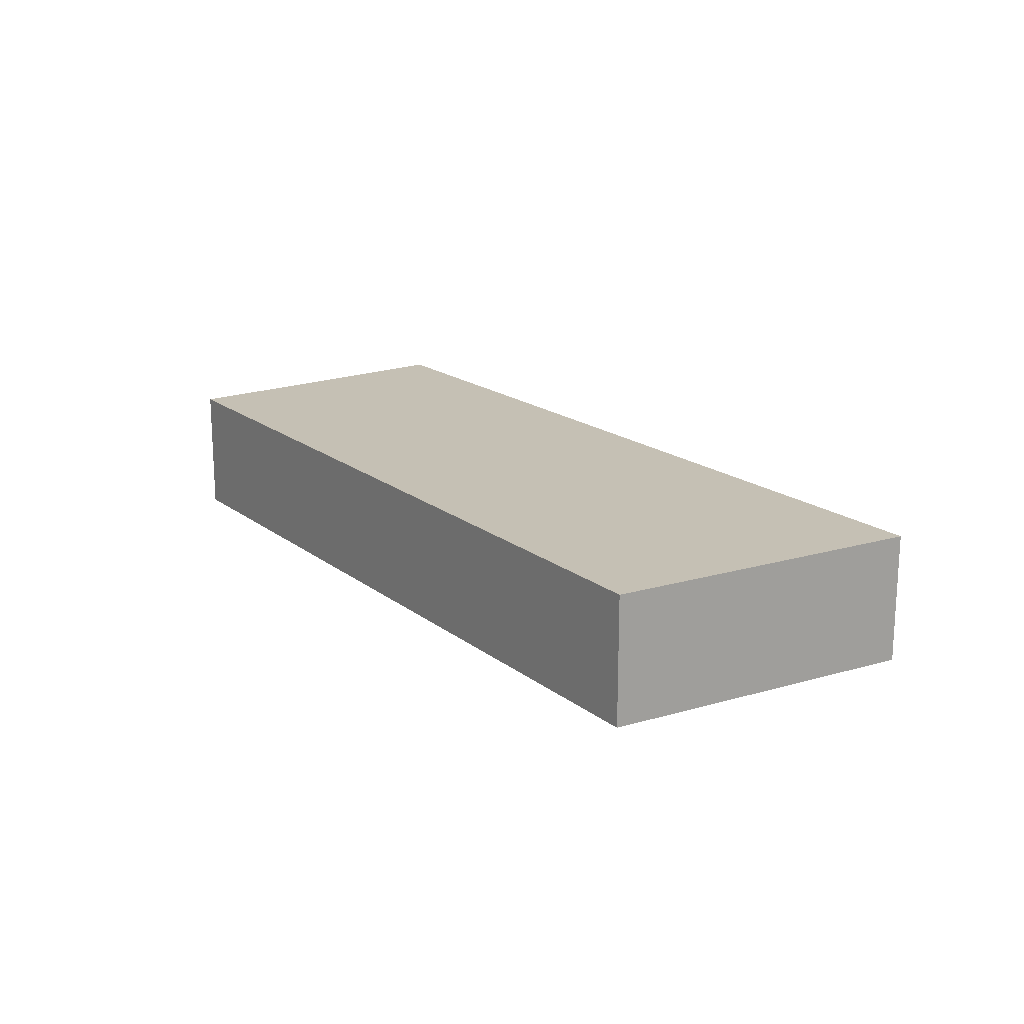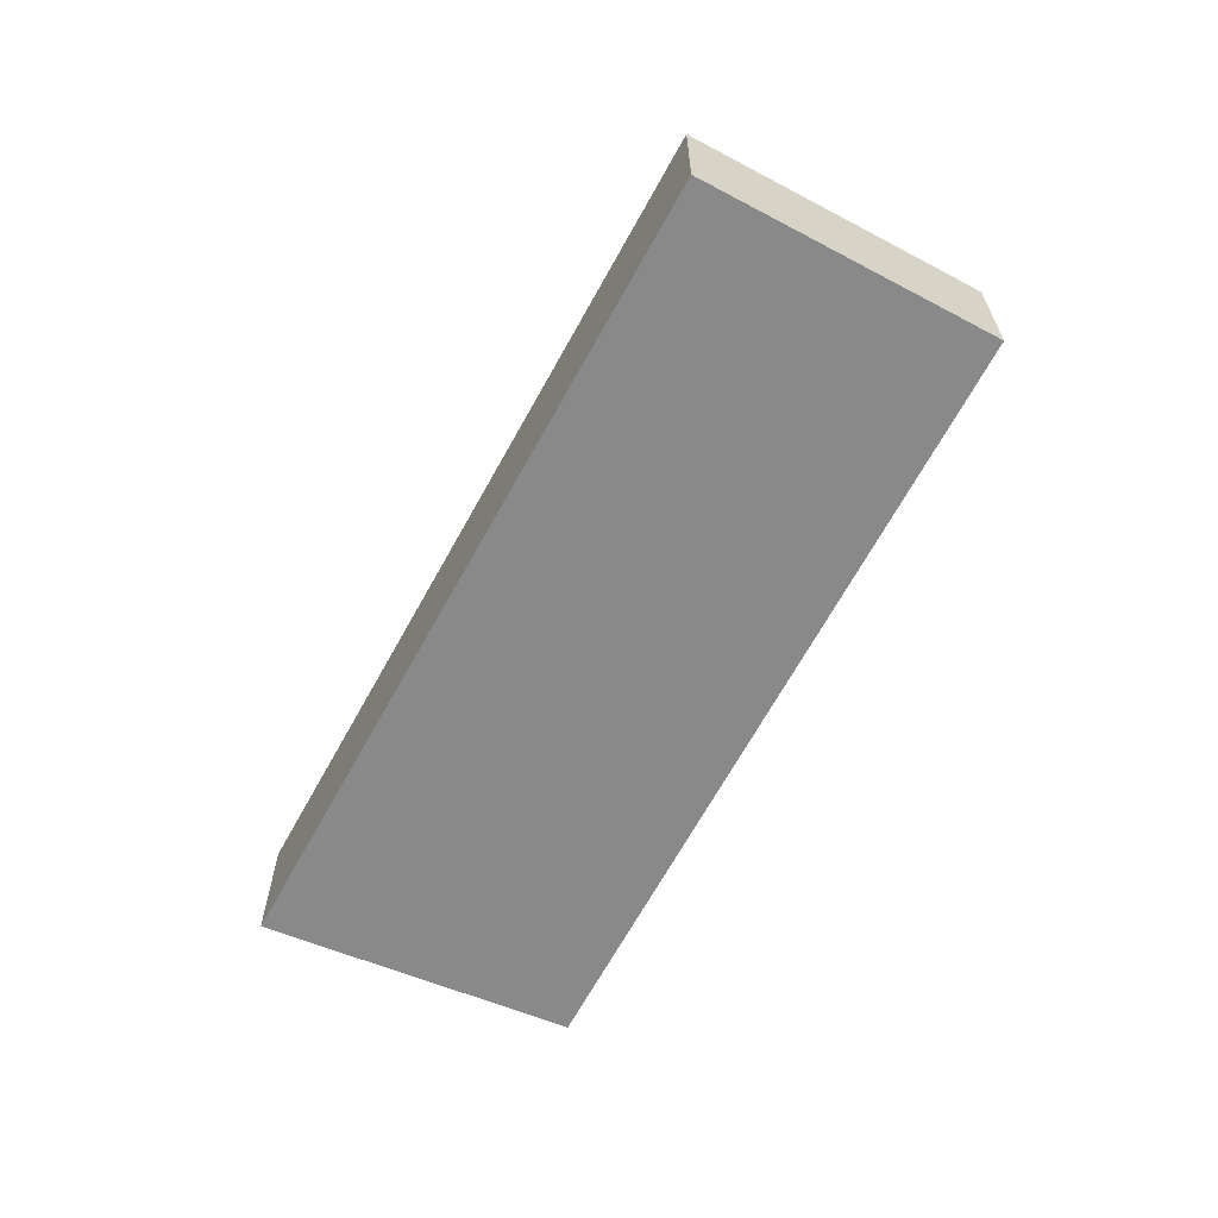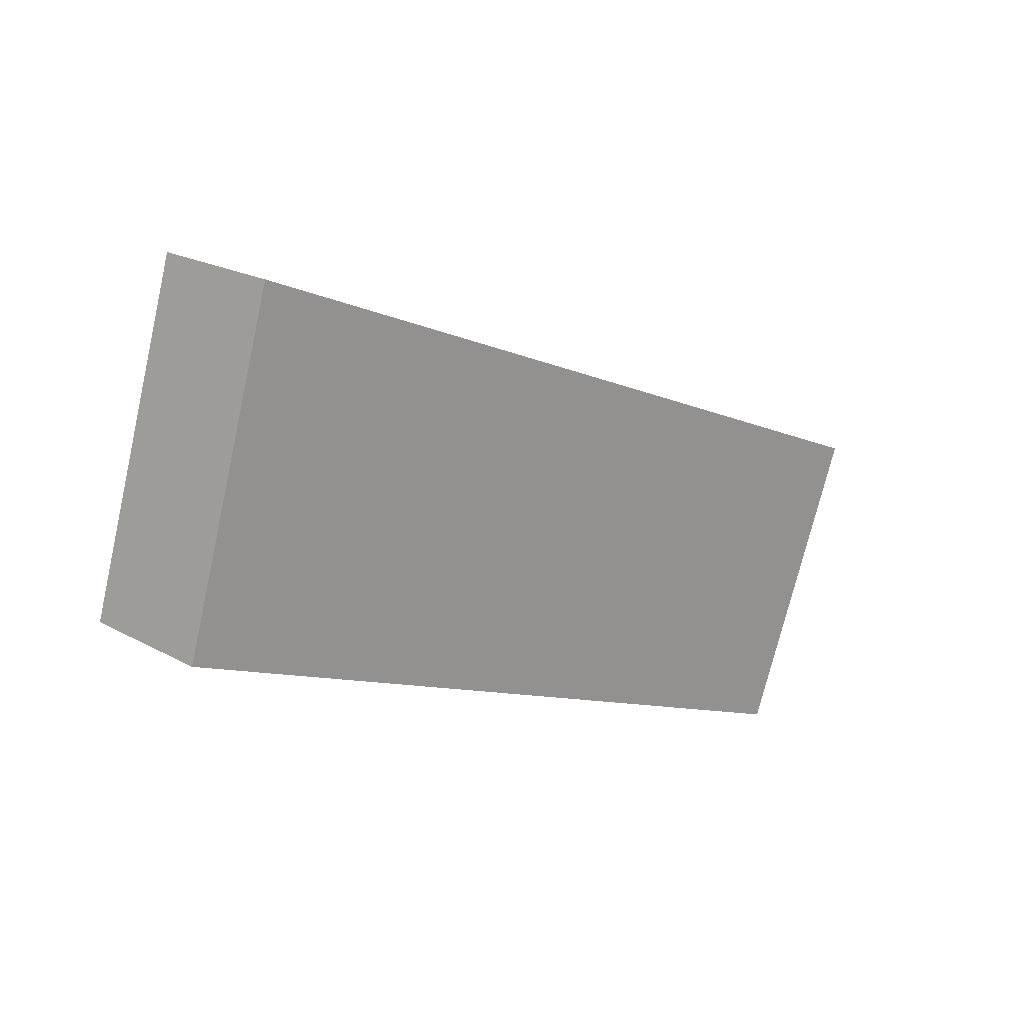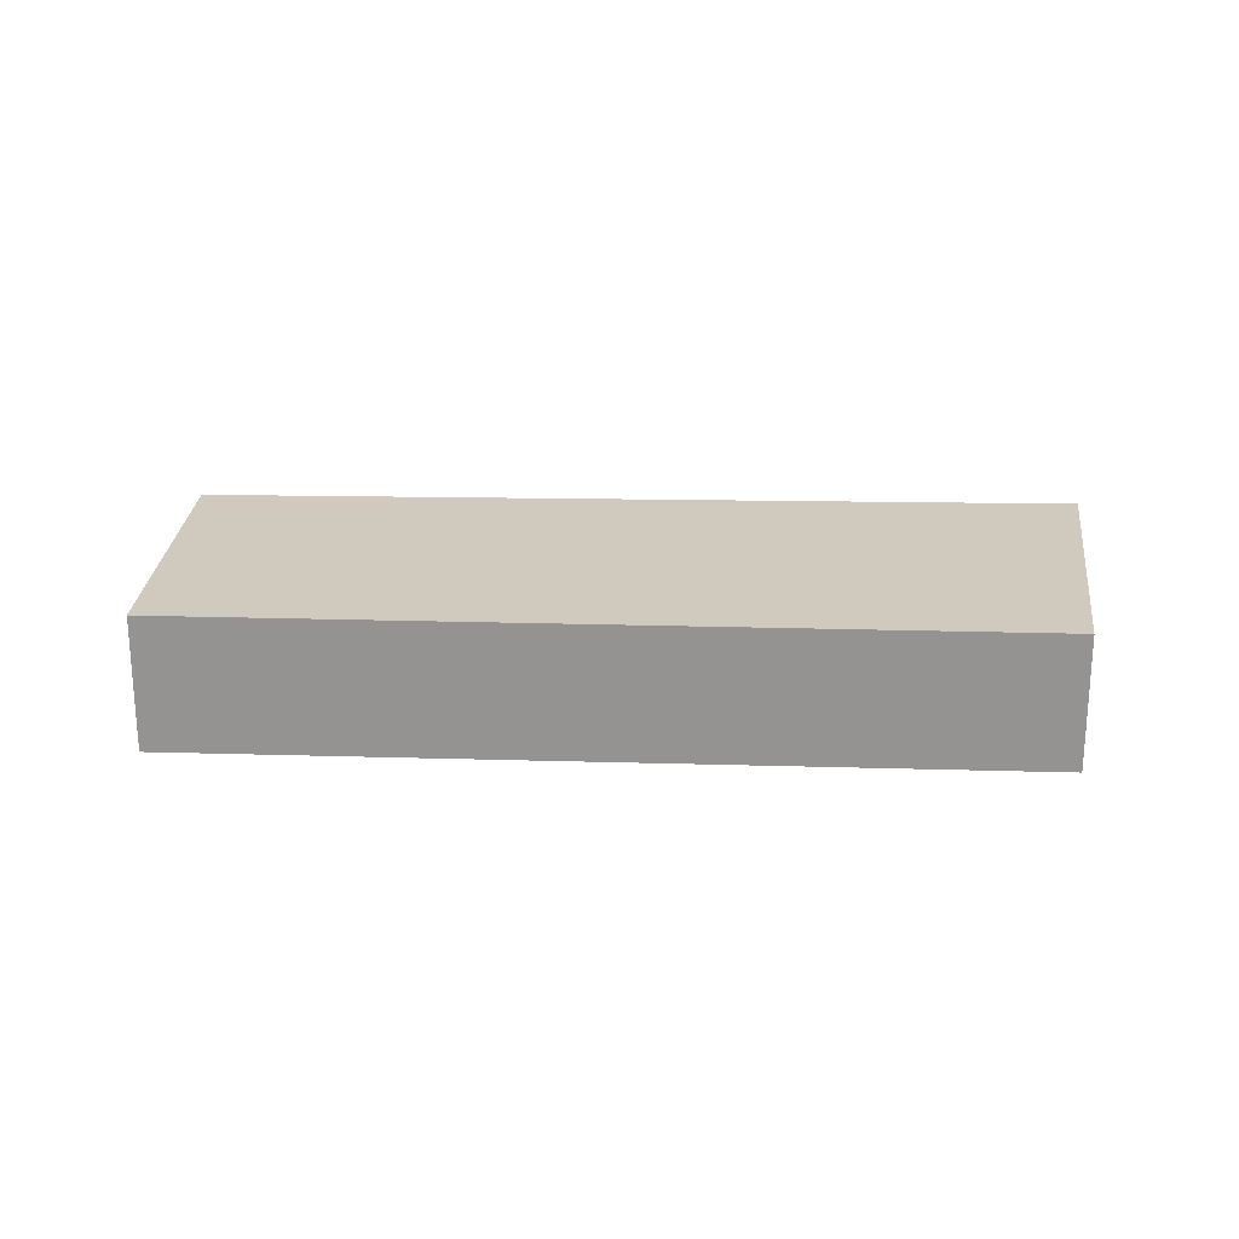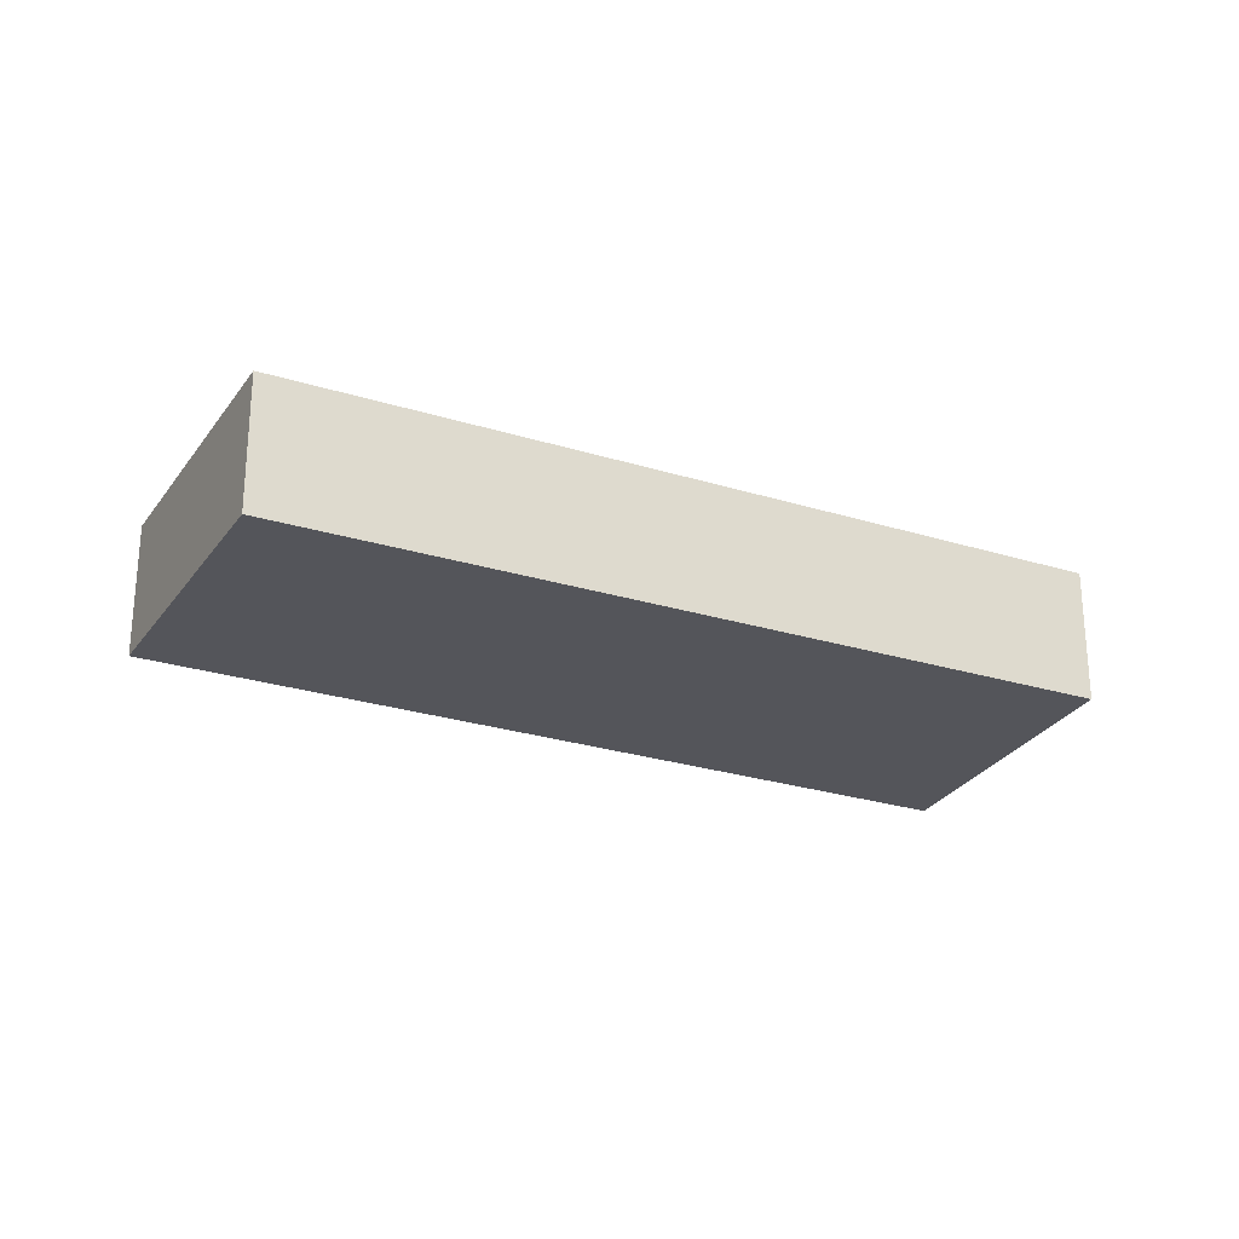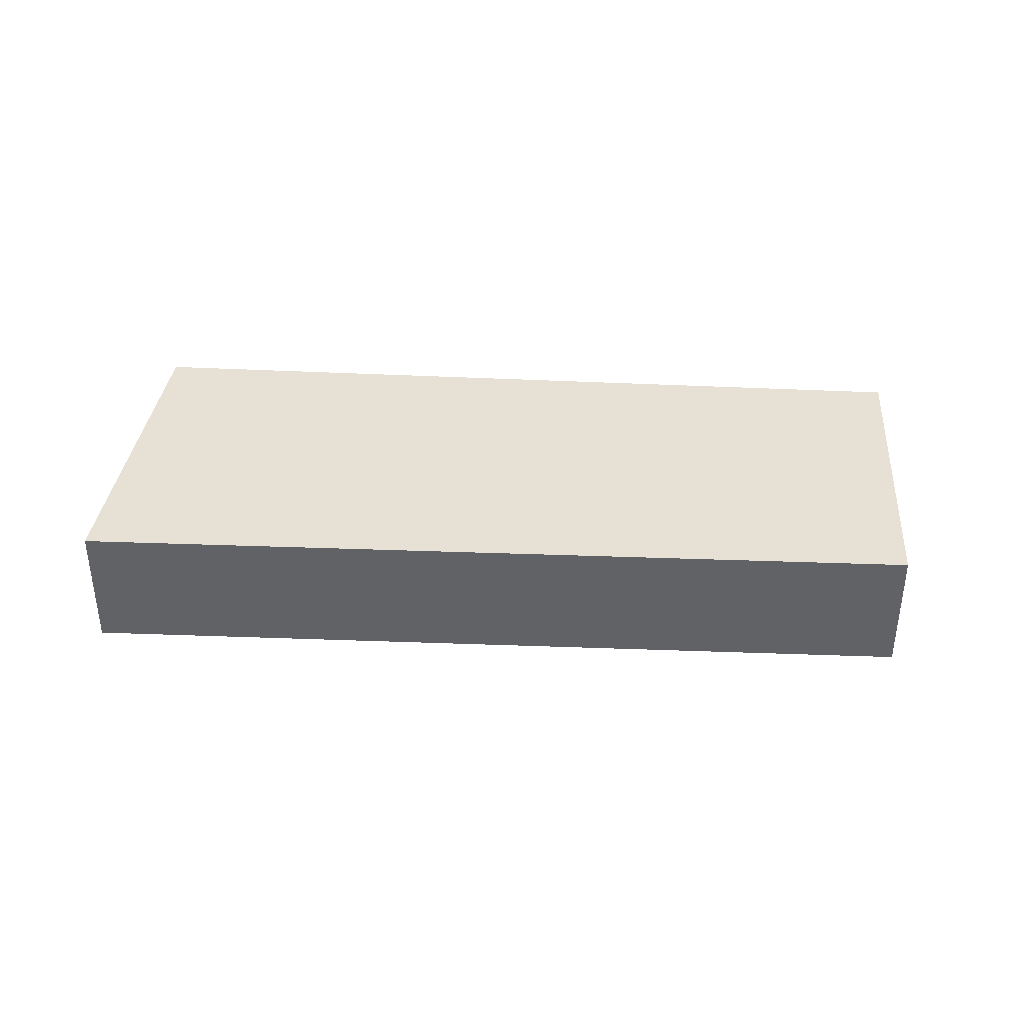
<metadata>
{"format":"obj","ext":"obj","renderer":"f3d","projection":"perspective","resolution":1024,"background":"white","views":[{"elev":18.4,"azim":-102.7,"up":"+Y"},{"elev":-63.3,"azim":84.5,"up":"+Y"},{"elev":20.7,"azim":-45.3,"up":"+Z"},{"elev":22.8,"azim":-155.1,"up":"+Y"},{"elev":-24.9,"azim":175.2,"up":"+Y"},{"elev":39.0,"azim":25.7,"up":"+Y"}]}
</metadata>
<code>
v  0 0.666 4.078e-17
v  4.509 0.666 -0.13
v  3.901 0.666 -1.582
v  0.478 0.666 1.59
v  3.901 9.687e-17 -1.582
v  0 0 0
v  0.478 -9.736e-17 1.59
v  4.509 7.96e-18 -0.13
g defaultobject
f 1 2 3
f 2 1 4
f 5 1 3
f 1 5 6
f 6 4 1
f 4 6 7
f 7 2 4
f 2 7 8
f 8 3 2
f 3 8 5
f 5 7 6
f 7 5 8

</code>
